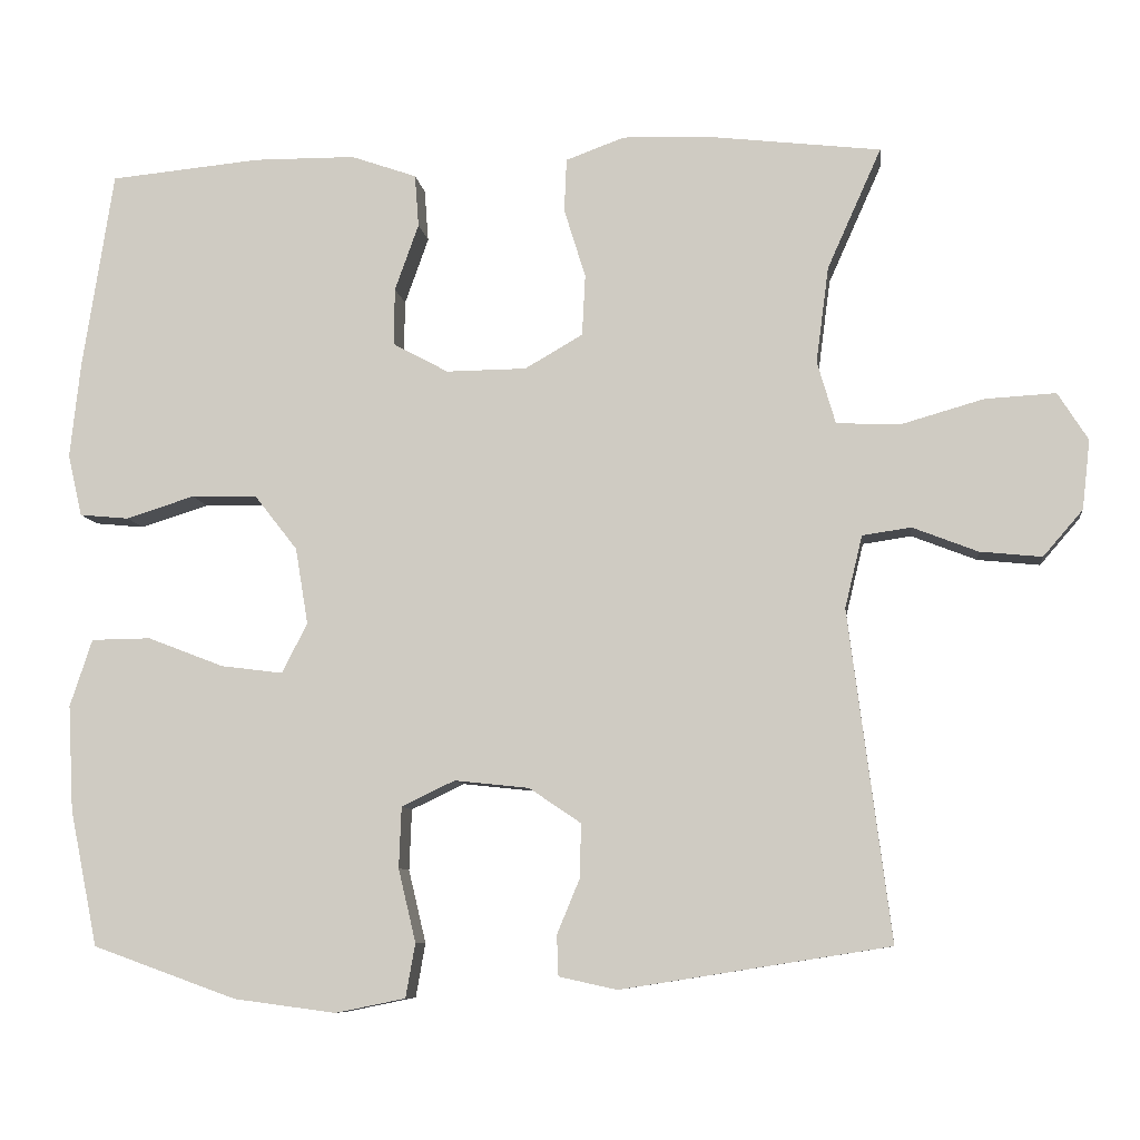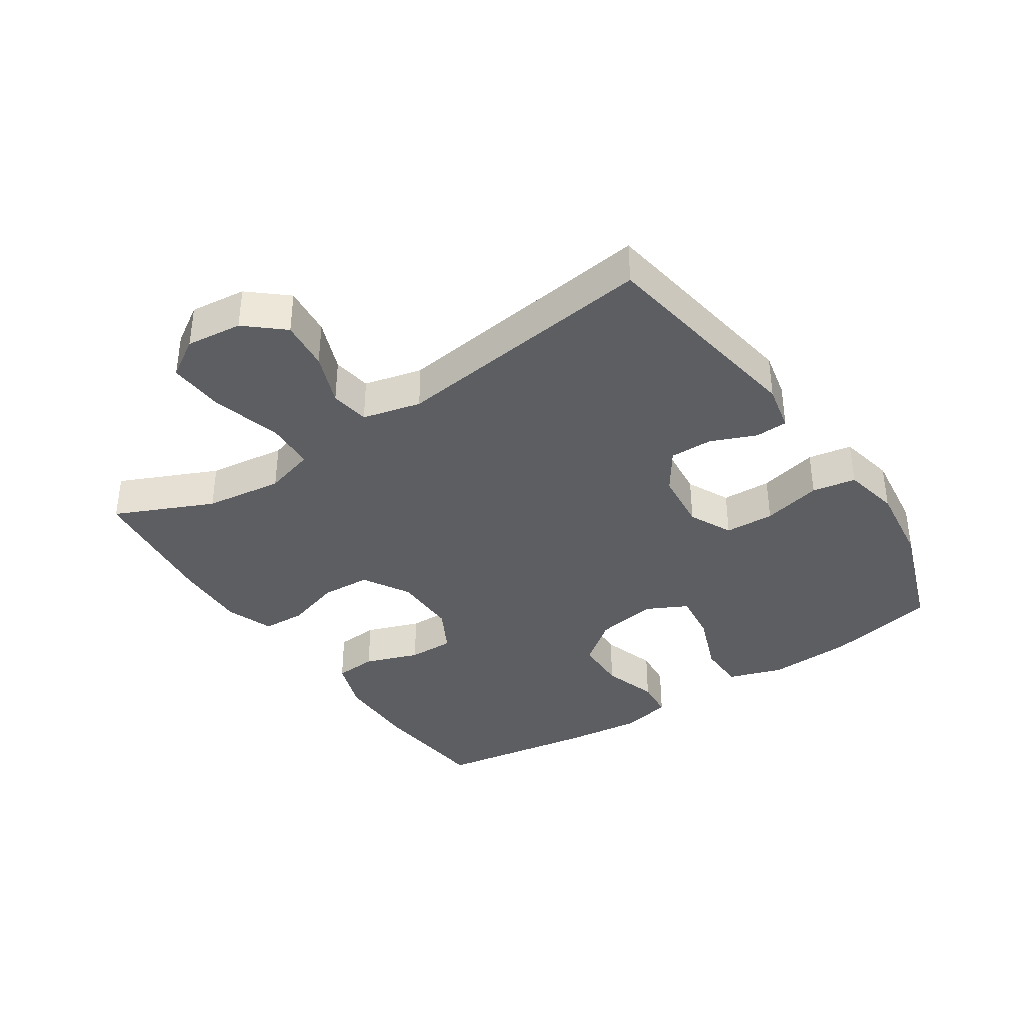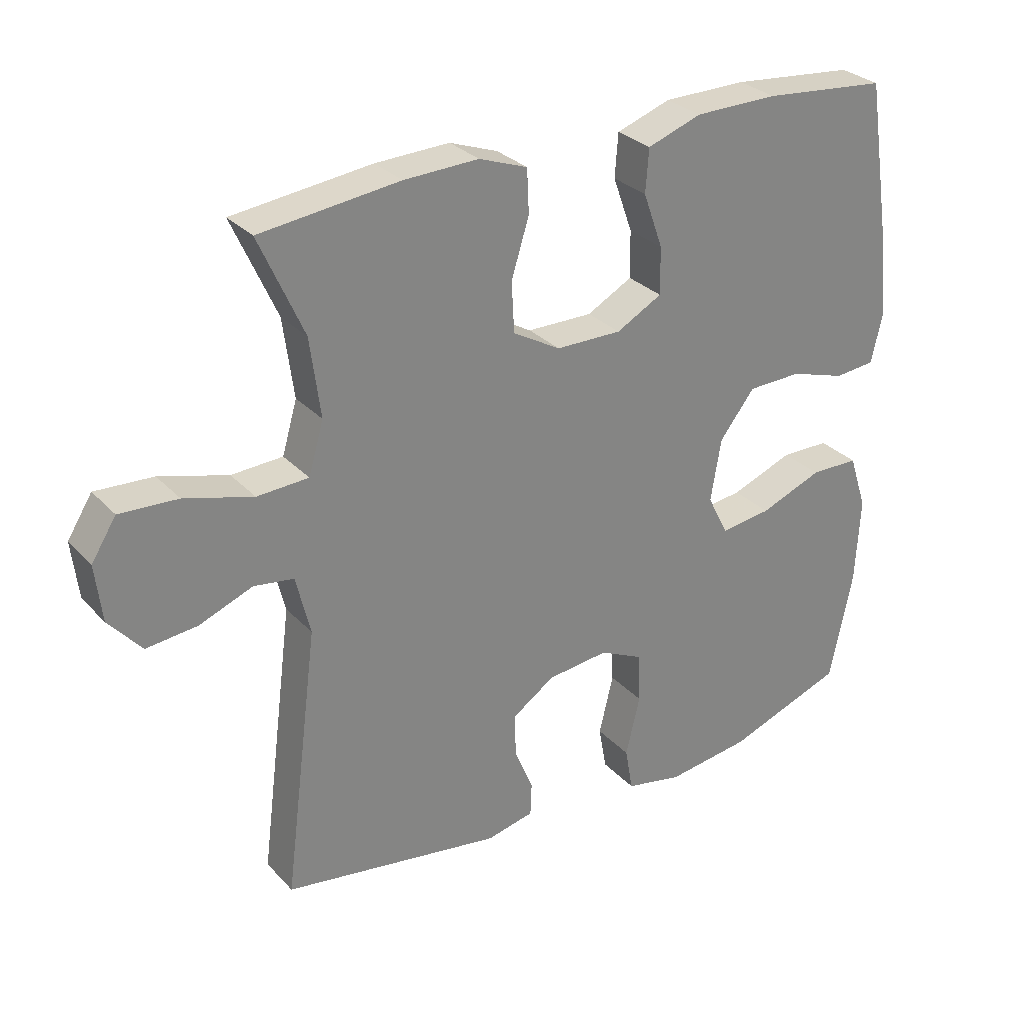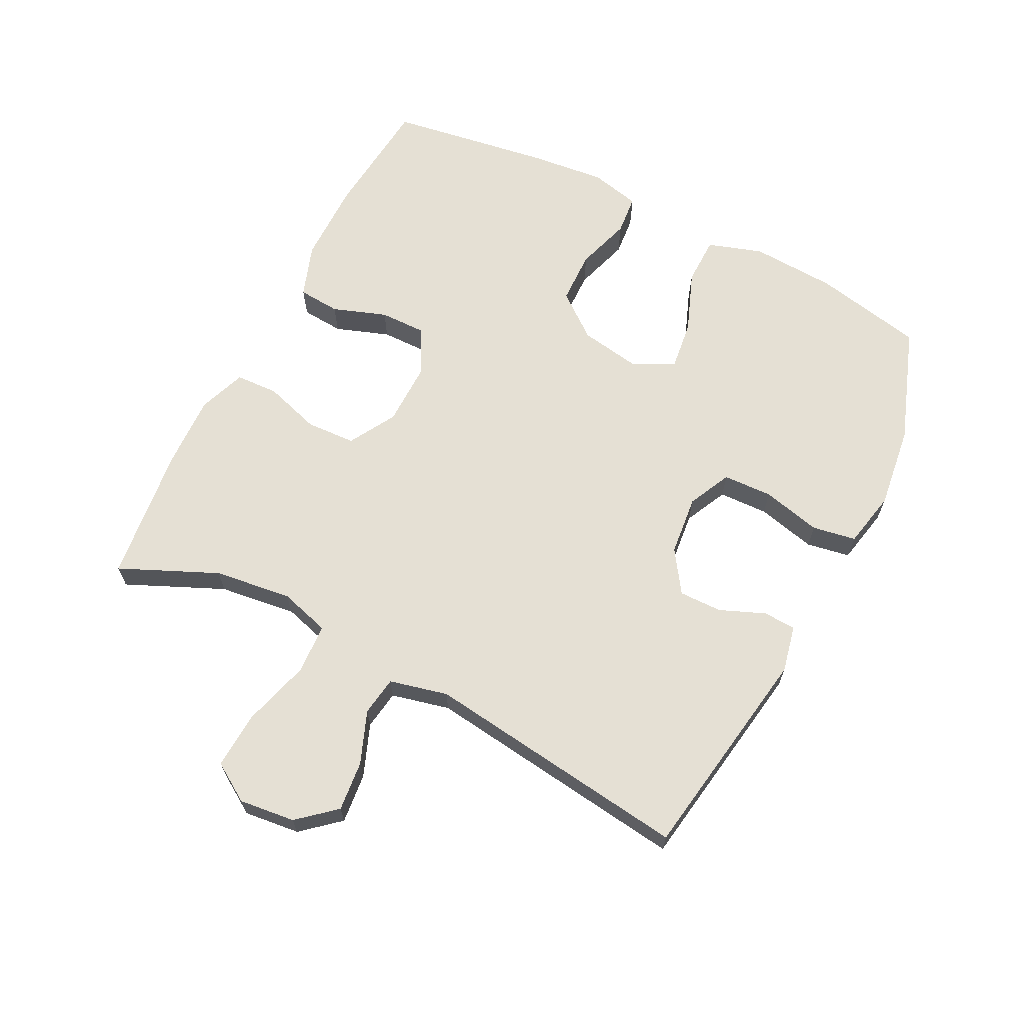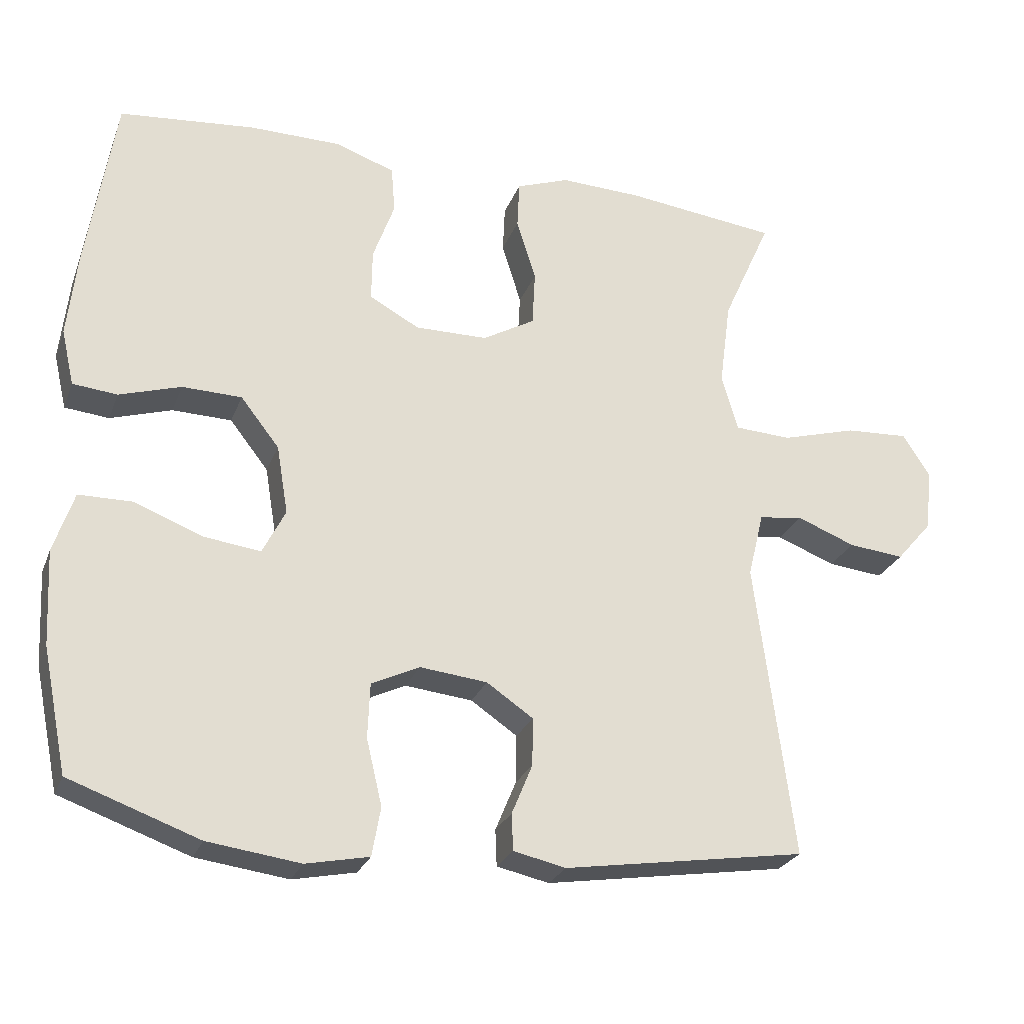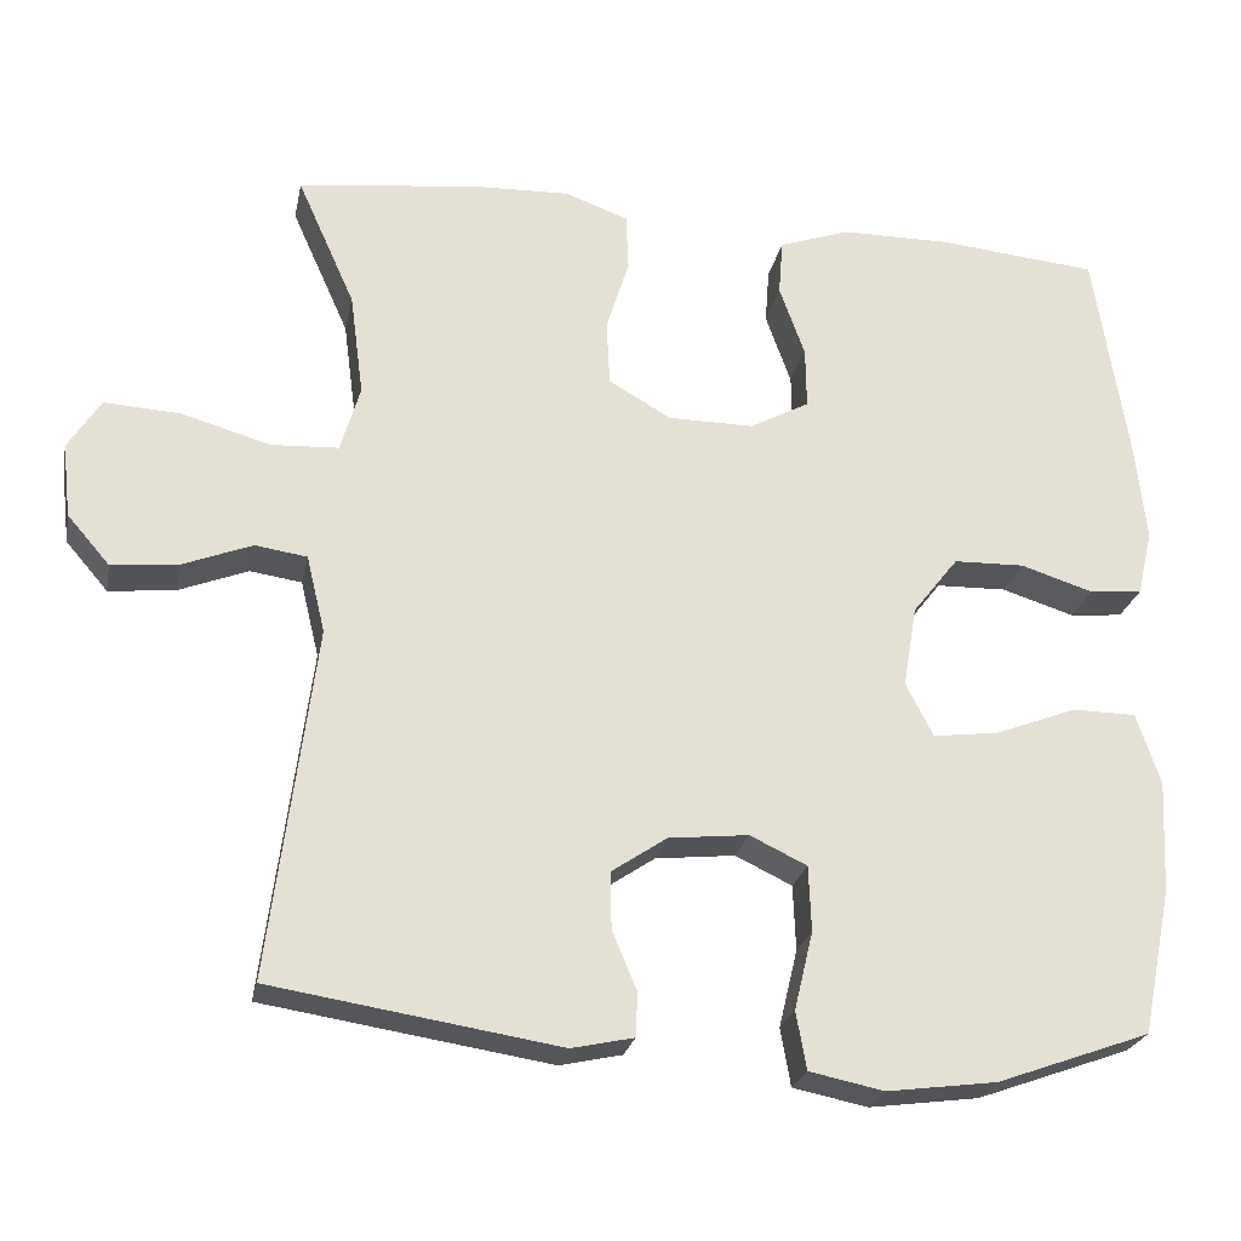
<metadata>
{"format":"obj","ext":"obj","renderer":"f3d","projection":"perspective","resolution":1024,"background":"white","views":[{"elev":-8.3,"azim":7.2,"up":"+Z"},{"elev":-37.4,"azim":123.8,"up":"+Y"},{"elev":29.4,"azim":146.1,"up":"+Z"},{"elev":65.7,"azim":117.0,"up":"+Y"},{"elev":-26.1,"azim":-18.2,"up":"+Z"},{"elev":-24.3,"azim":168.8,"up":"+Z"}]}
</metadata>
<code>
v -0.5 0.07 -0.5
v -0.535 0.07 -0.329
v -0.542 0.07 -0.196
v -0.514 0.07 -0.111
v -0.439 0.07 -0.11
v -0.343 0.07 -0.147
v -0.265 0.07 -0.157
v -0.233 0.07 -0.094
v -0.249 0.07 0.002
v -0.303 0.07 0.071
v -0.386 0.07 0.073
v -0.472 0.07 0.046
v -0.534 0.07 0.052
v -0.552 0.07 0.13
v -0.539 0.07 0.25
v -0.5 0.07 0.5
v -0.31 0.07 0.518
v -0.182 0.07 0.517
v -0.099 0.07 0.488
v -0.094 0.07 0.422
v -0.124 0.07 0.338
v -0.125 0.07 0.266
v -0.055 0.07 0.228
v 0.046 0.07 0.229
v 0.119 0.07 0.271
v 0.123 0.07 0.348
v 0.096 0.07 0.435
v 0.099 0.07 0.502
v 0.173 0.07 0.529
v 0.287 0.07 0.525
v 0.5 0.07 0.5
v 0.432 0.07 0.348
v 0.416 0.07 0.227
v 0.439 0.07 0.148
v 0.518 0.07 0.144
v 0.623 0.07 0.174
v 0.712 0.07 0.179
v 0.75 0.07 0.119
v 0.74 0.07 0.032
v 0.69 0.07 -0.026
v 0.612 0.07 -0.018
v 0.53 0.07 0.014
v 0.469 0.07 0.005
v 0.447 0.07 -0.086
v 0.5 0.07 -0.5
v 0.162 0.07 -0.553
v 0.089 0.07 -0.537
v 0.087 0.07 -0.486
v 0.116 0.07 -0.416
v 0.117 0.07 -0.349
v 0.052 0.07 -0.305
v -0.042 0.07 -0.295
v -0.109 0.07 -0.327
v -0.112 0.07 -0.404
v -0.09 0.07 -0.496
v -0.102 0.07 -0.564
v -0.19 0.07 -0.582
v -0.319 0.07 -0.565
v -0.5 0 -0.5
v -0.535 0 -0.329
v -0.542 0 -0.196
v -0.514 0 -0.111
v -0.439 0 -0.11
v -0.343 0 -0.147
v -0.265 0 -0.157
v -0.233 0 -0.094
v -0.249 0 0.002
v -0.303 0 0.071
v -0.386 0 0.073
v -0.472 0 0.046
v -0.534 0 0.052
v -0.552 0 0.13
v -0.539 0 0.25
v -0.5 0 0.5
v -0.31 0 0.518
v -0.182 0 0.517
v -0.099 0 0.488
v -0.094 0 0.422
v -0.124 0 0.338
v -0.125 0 0.266
v -0.055 0 0.228
v 0.046 0 0.229
v 0.119 0 0.271
v 0.123 0 0.348
v 0.096 0 0.435
v 0.099 0 0.502
v 0.173 0 0.529
v 0.287 0 0.525
v 0.5 0 0.5
v 0.432 0 0.348
v 0.416 0 0.227
v 0.439 0 0.148
v 0.518 0 0.144
v 0.623 0 0.174
v 0.712 0 0.179
v 0.75 0 0.119
v 0.74 0 0.032
v 0.69 0 -0.026
v 0.612 0 -0.018
v 0.53 0 0.014
v 0.469 0 0.005
v 0.447 0 -0.086
v 0.5 0 -0.5
v 0.162 0 -0.553
v 0.089 0 -0.537
v 0.087 0 -0.486
v 0.116 0 -0.416
v 0.117 0 -0.349
v 0.052 0 -0.305
v -0.042 0 -0.295
v -0.109 0 -0.327
v -0.112 0 -0.404
v -0.09 0 -0.496
v -0.102 0 -0.564
v -0.19 0 -0.582
v -0.319 0 -0.565
f 54 55 56 57
f 53 54 57 58
f 46 47 48 49
f 44 45 46 49
f 43 44 49 50
f 39 40 41 42
f 37 38 39 42
f 35 36 37 42
f 34 35 42 43
f 33 34 43 50
f 29 30 31 32
f 26 27 28 29
f 25 26 29 32
f 24 25 32 33
f 18 19 20 21
f 18 21 22
f 17 18 22
f 16 17 22
f 15 16 22
f 14 15 22 23
f 11 12 13 14
f 10 11 14 23
f 3 4 5 6
f 3 6 7
f 2 3 7
f 53 58 1 2
f 52 53 2 7
f 51 52 7 8
f 50 51 8 9
f 23 24 33 50
f 9 10 23 50
f 115 114 113 112
f 116 115 112 111
f 107 106 105 104
f 107 104 103 102
f 108 107 102 101
f 100 99 98 97
f 100 97 96 95
f 100 95 94 93
f 101 100 93 92
f 108 101 92 91
f 90 89 88 87
f 87 86 85 84
f 90 87 84 83
f 91 90 83 82
f 79 78 77 76
f 80 79 76
f 80 76 75
f 80 75 74
f 80 74 73
f 81 80 73 72
f 72 71 70 69
f 81 72 69 68
f 64 63 62 61
f 65 64 61
f 65 61 60
f 60 59 116 111
f 65 60 111 110
f 66 65 110 109
f 67 66 109 108
f 108 91 82 81
f 108 81 68 67
f 1 59 60 2
f 2 60 61 3
f 3 61 62 4
f 4 62 63 5
f 5 63 64 6
f 6 64 65 7
f 7 65 66 8
f 8 66 67 9
f 9 67 68 10
f 10 68 69 11
f 11 69 70 12
f 12 70 71 13
f 13 71 72 14
f 14 72 73 15
f 15 73 74 16
f 16 74 75 17
f 17 75 76 18
f 18 76 77 19
f 19 77 78 20
f 20 78 79 21
f 21 79 80 22
f 22 80 81 23
f 23 81 82 24
f 24 82 83 25
f 25 83 84 26
f 26 84 85 27
f 27 85 86 28
f 28 86 87 29
f 29 87 88 30
f 30 88 89 31
f 31 89 90 32
f 32 90 91 33
f 33 91 92 34
f 34 92 93 35
f 35 93 94 36
f 36 94 95 37
f 37 95 96 38
f 38 96 97 39
f 39 97 98 40
f 40 98 99 41
f 41 99 100 42
f 42 100 101 43
f 43 101 102 44
f 44 102 103 45
f 45 103 104 46
f 46 104 105 47
f 47 105 106 48
f 48 106 107 49
f 49 107 108 50
f 50 108 109 51
f 51 109 110 52
f 52 110 111 53
f 53 111 112 54
f 54 112 113 55
f 55 113 114 56
f 56 114 115 57
f 57 115 116 58
f 58 116 59 1

</code>
